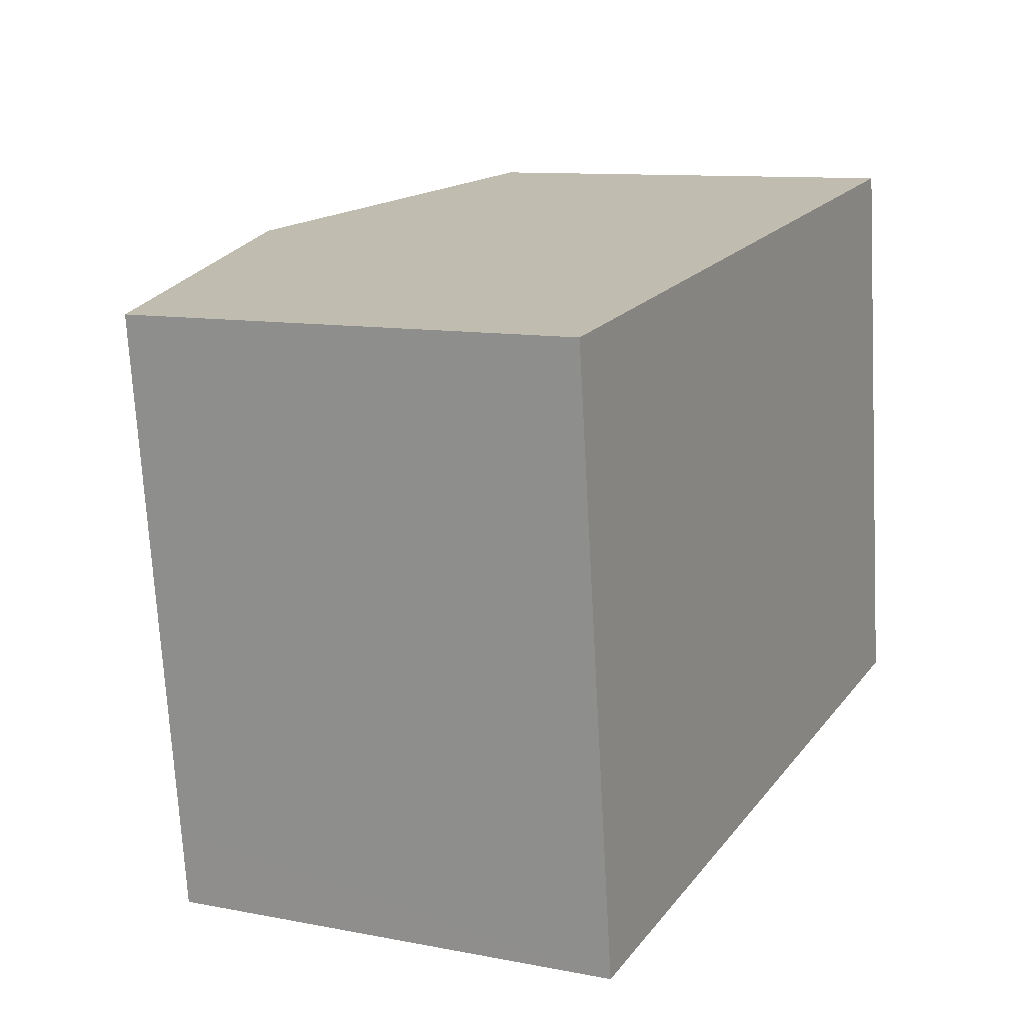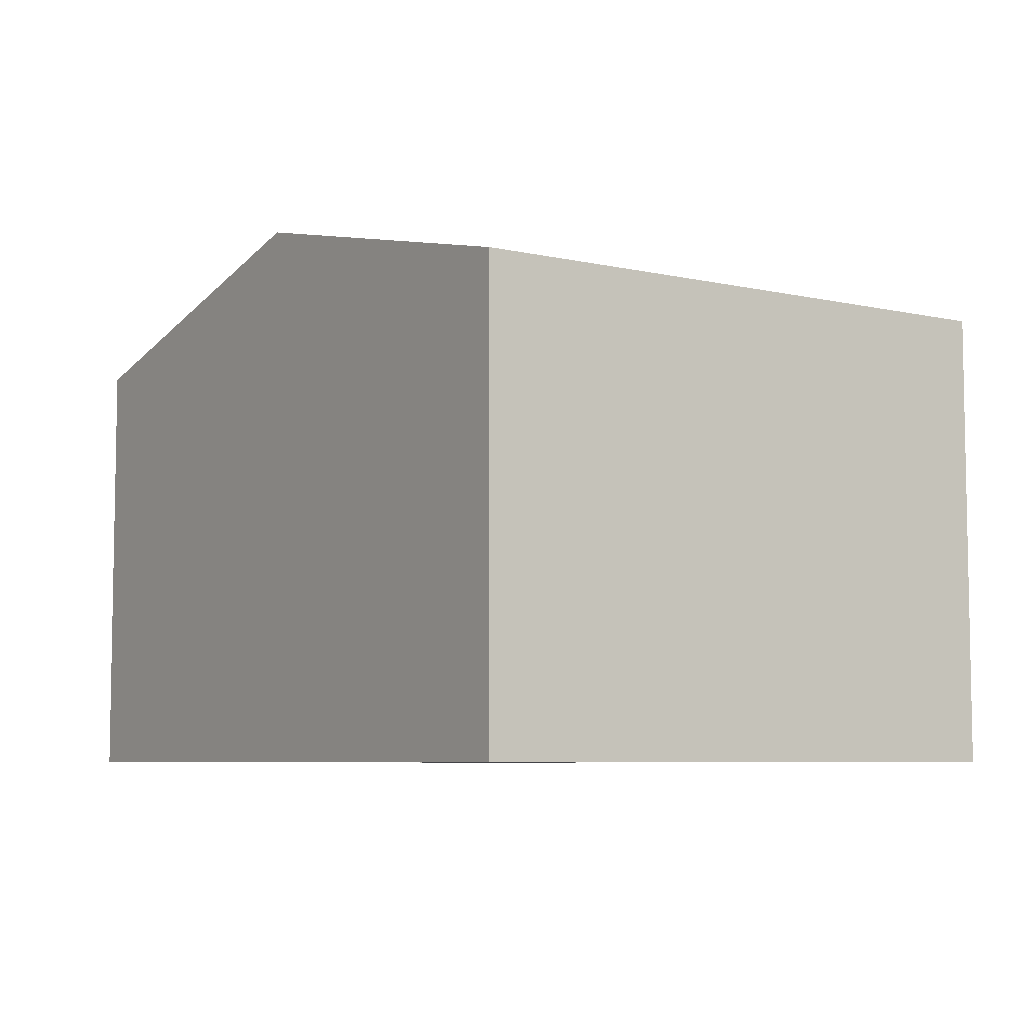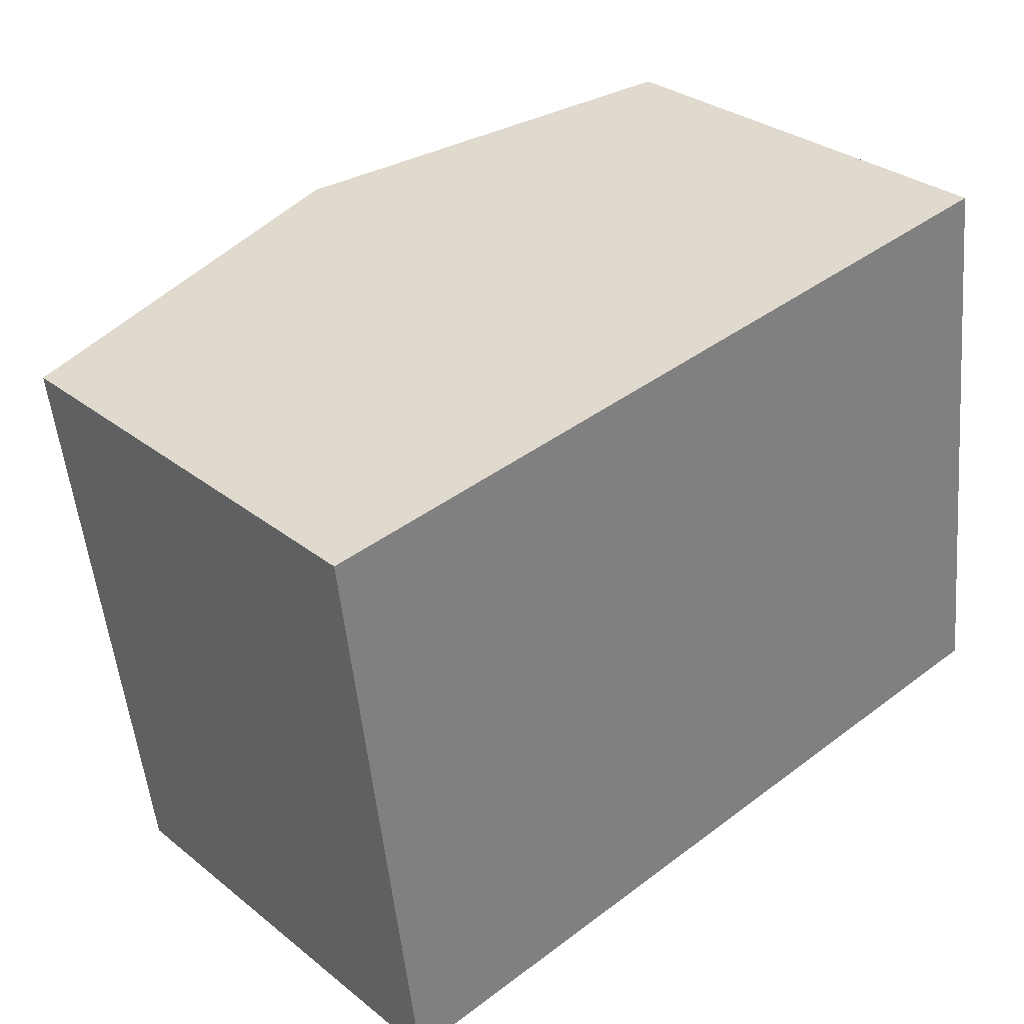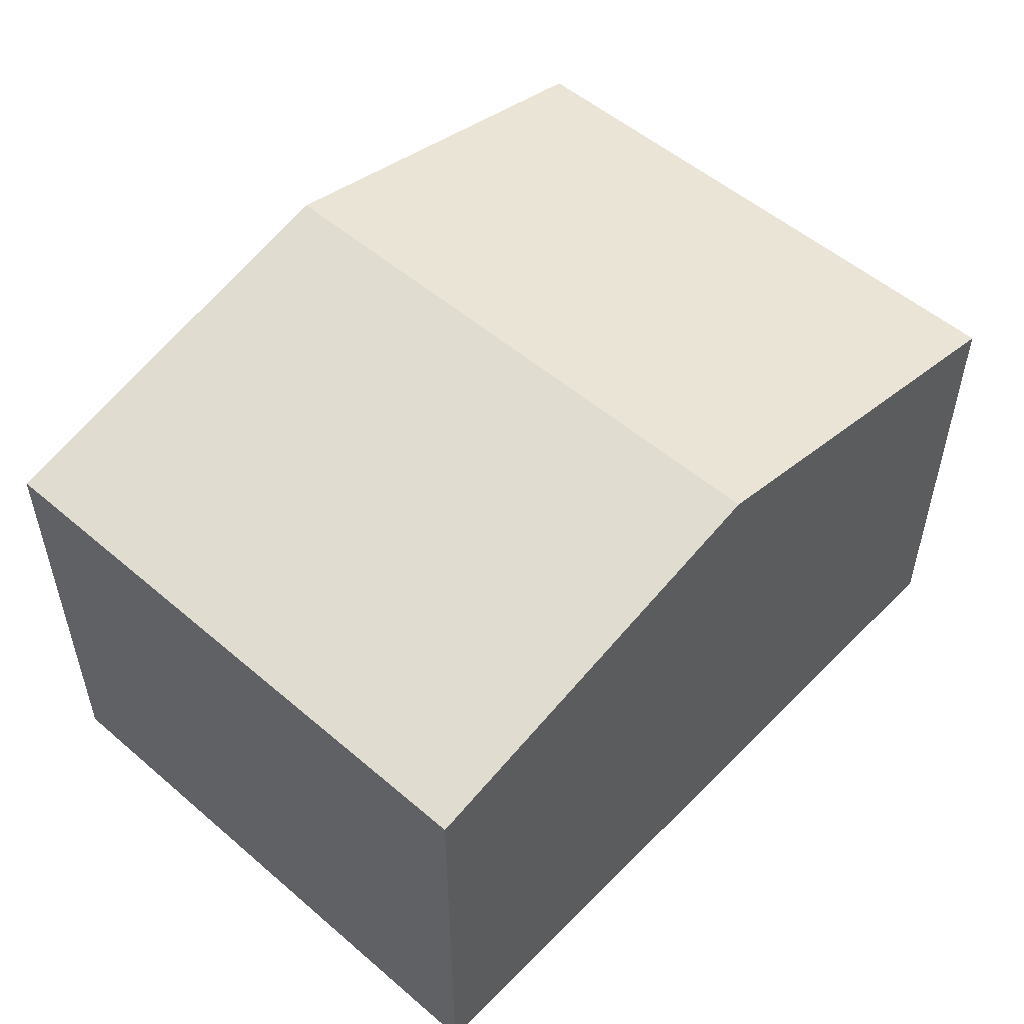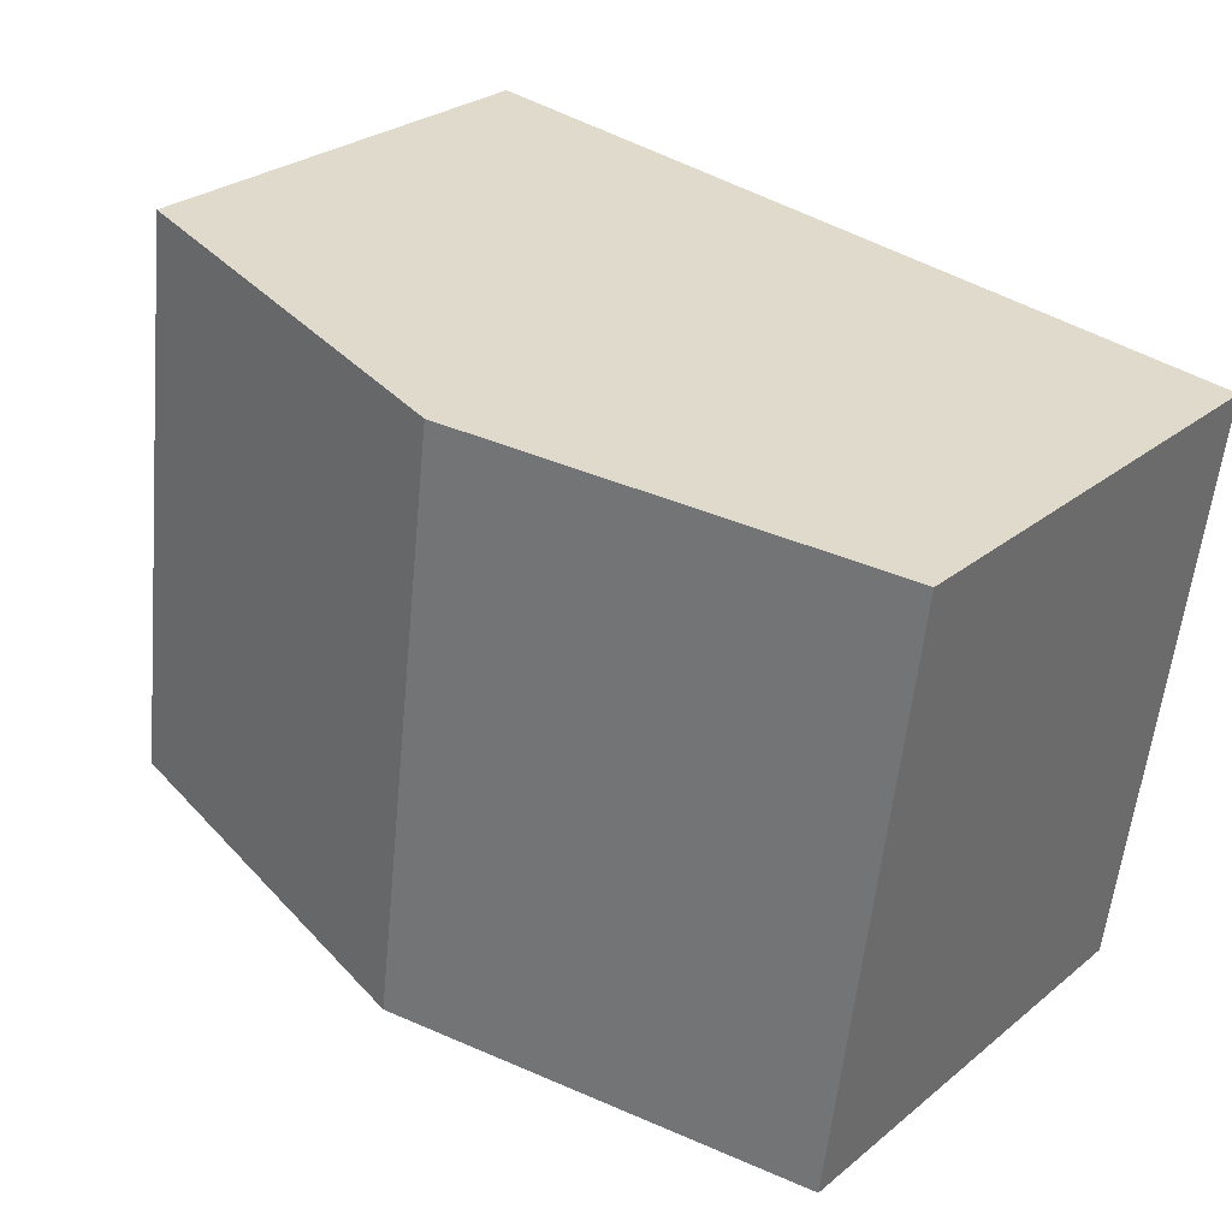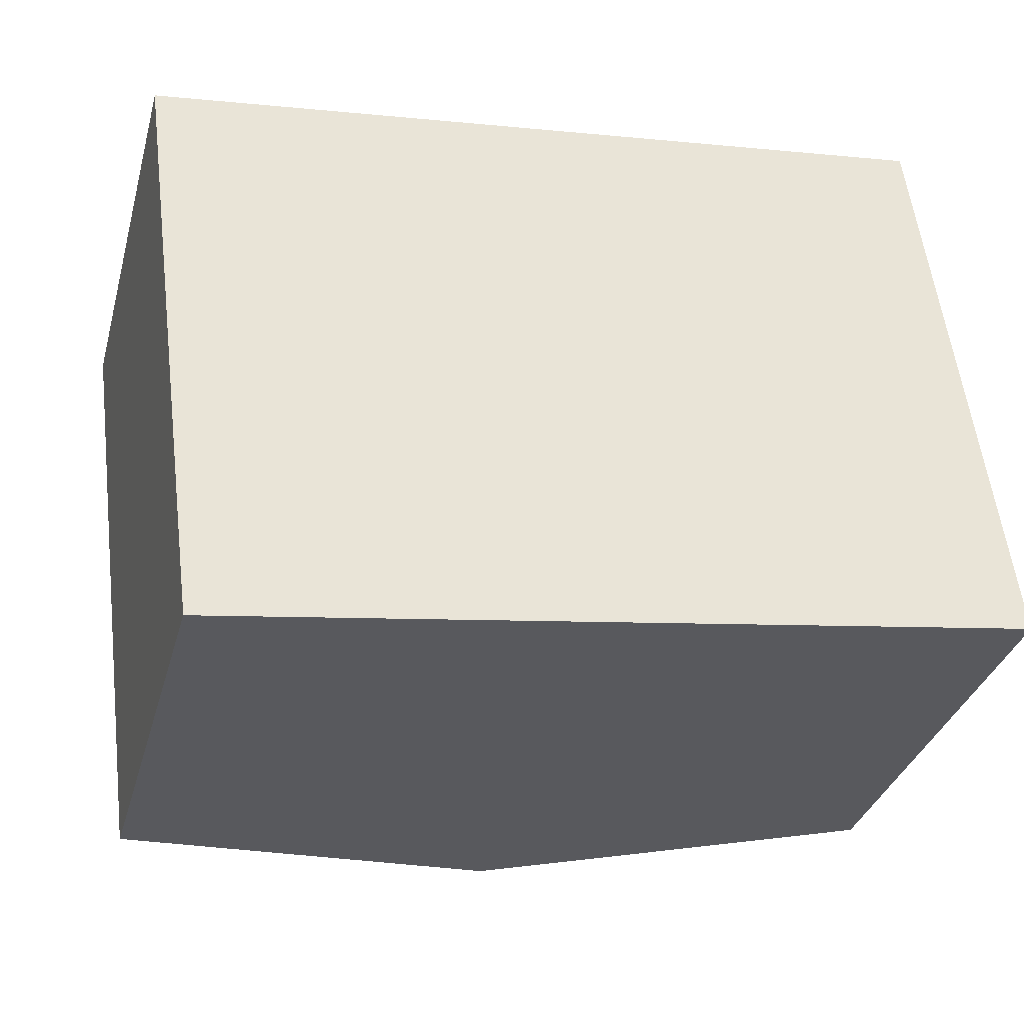
<metadata>
{"format":"obj","ext":"obj","renderer":"f3d","projection":"perspective","resolution":1024,"background":"white","views":[{"elev":10.5,"azim":-64.1,"up":"+Z"},{"elev":-6.6,"azim":48.8,"up":"+Y"},{"elev":30.6,"azim":-41.5,"up":"+Z"},{"elev":53.0,"azim":125.2,"up":"+Y"},{"elev":27.7,"azim":-140.6,"up":"+Z"},{"elev":-33.7,"azim":-15.0,"up":"+Z"}]}
</metadata>
<code>
v  4.572 2.362 -2.485
v  2.091 2.865 0.27
v  4.181 2.362 0.54
v  2.484 2.865 -2.771
v  0.345 2.362 -2.667
v  0.395 2.362 -3.057
v  0 2.362 1.446e-16
v  0.395 1.872e-16 -3.057
v  0 0 0
v  0.345 1.633e-16 -2.667
v  2.091 -1.653e-17 0.27
v  4.181 -3.307e-17 0.54
v  4.572 1.522e-16 -2.485
v  2.484 1.697e-16 -2.771
g defaultobject
f 1 2 3
f 2 1 4
f 5 4 6
f 4 5 2
f 2 5 7
f 8 5 6
f 5 8 7
f 7 8 9
f 9 8 10
f 9 2 7
f 2 9 3
f 3 9 11
f 3 11 12
f 12 1 3
f 1 12 13
f 4 8 6
f 8 4 1
f 8 1 14
f 14 1 13
f 11 13 12
f 13 11 9
f 13 9 14
f 14 9 10
f 14 10 8

</code>
